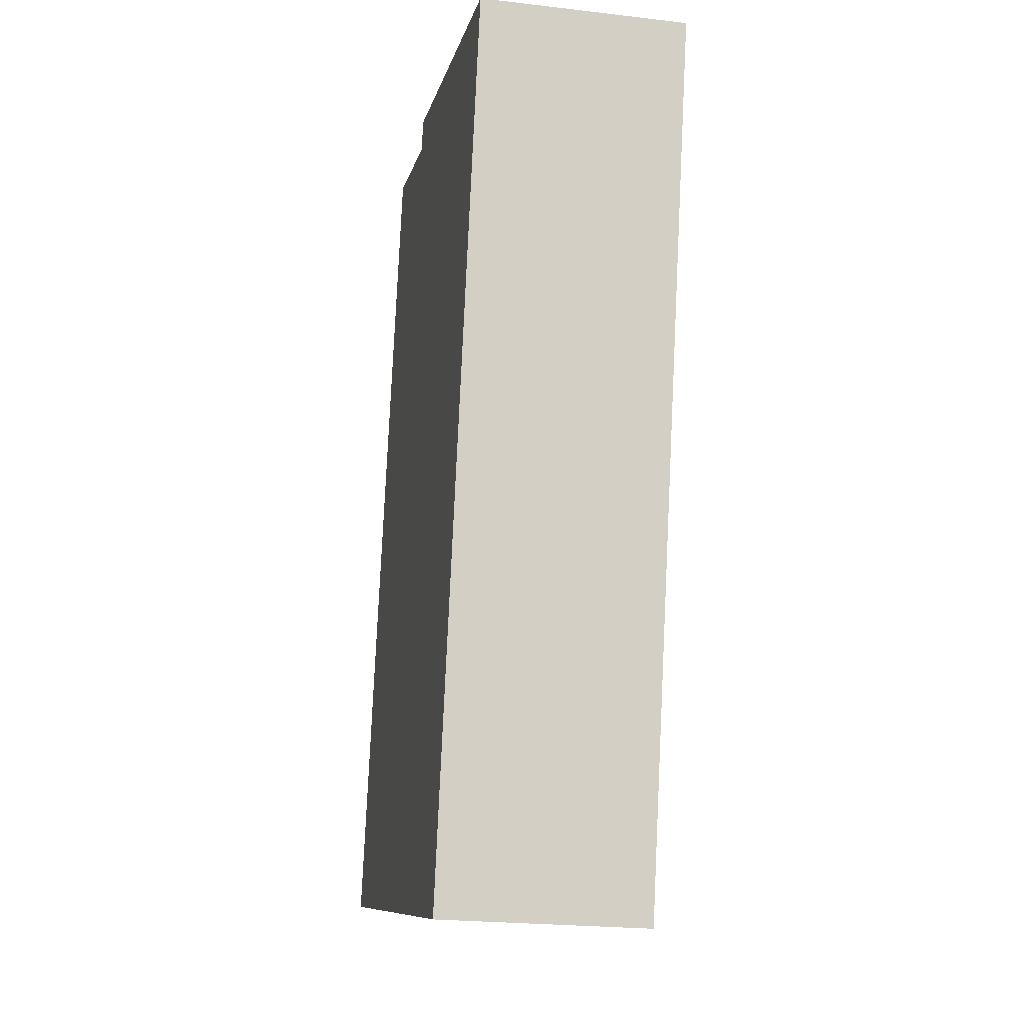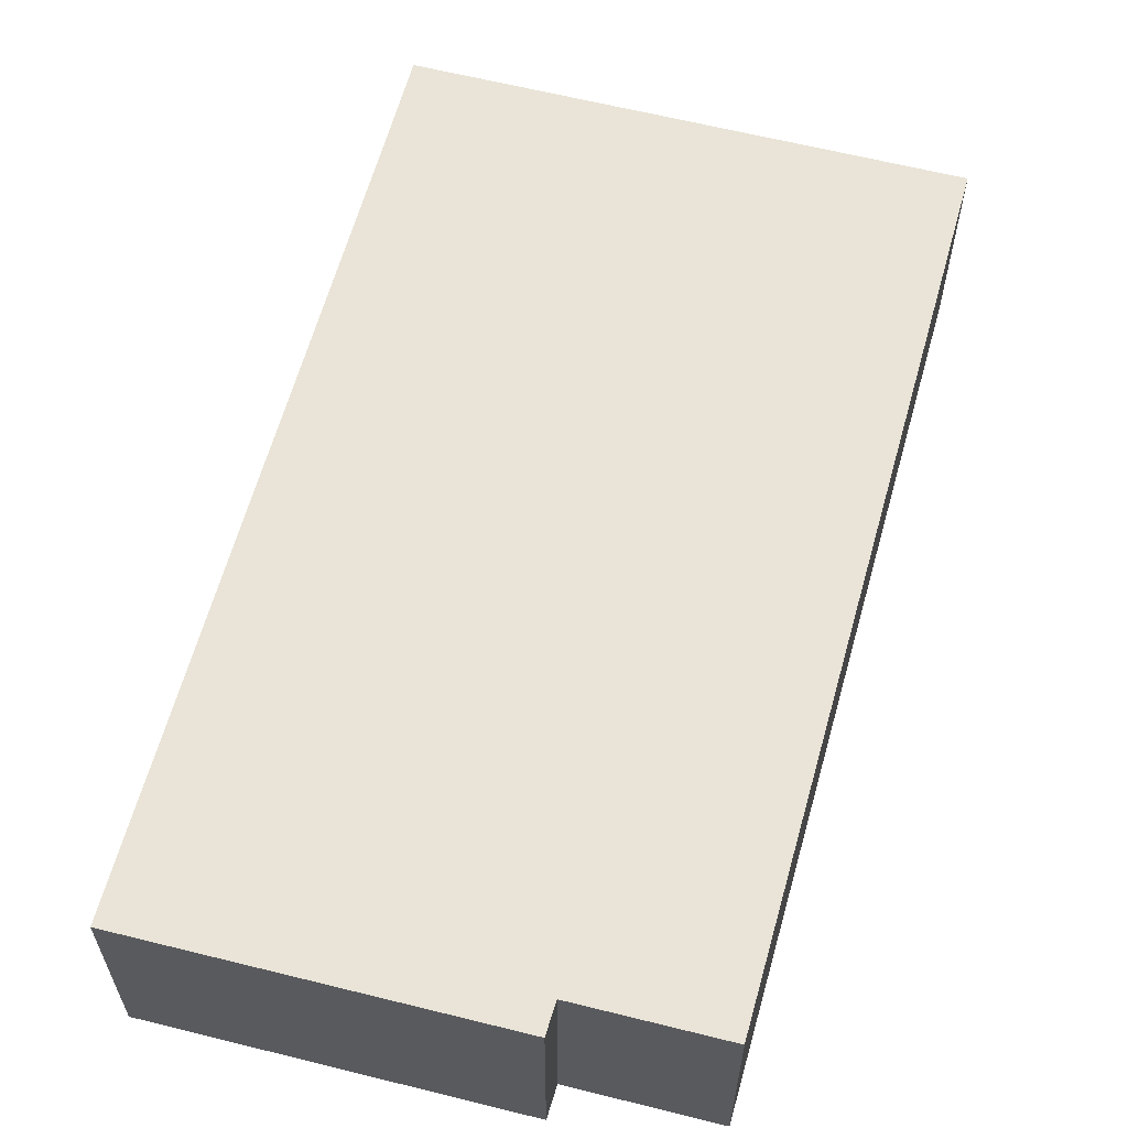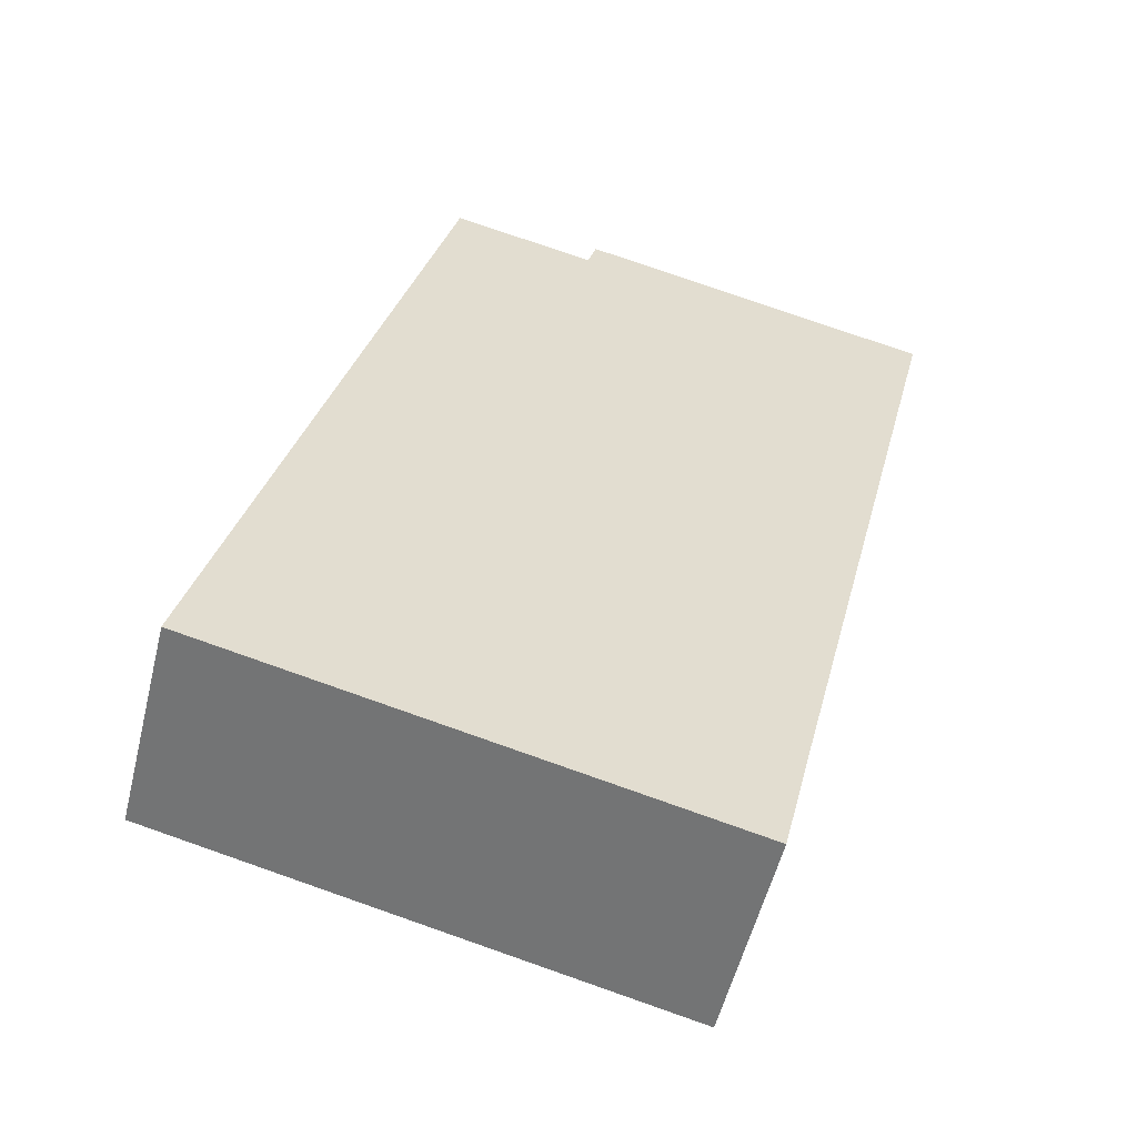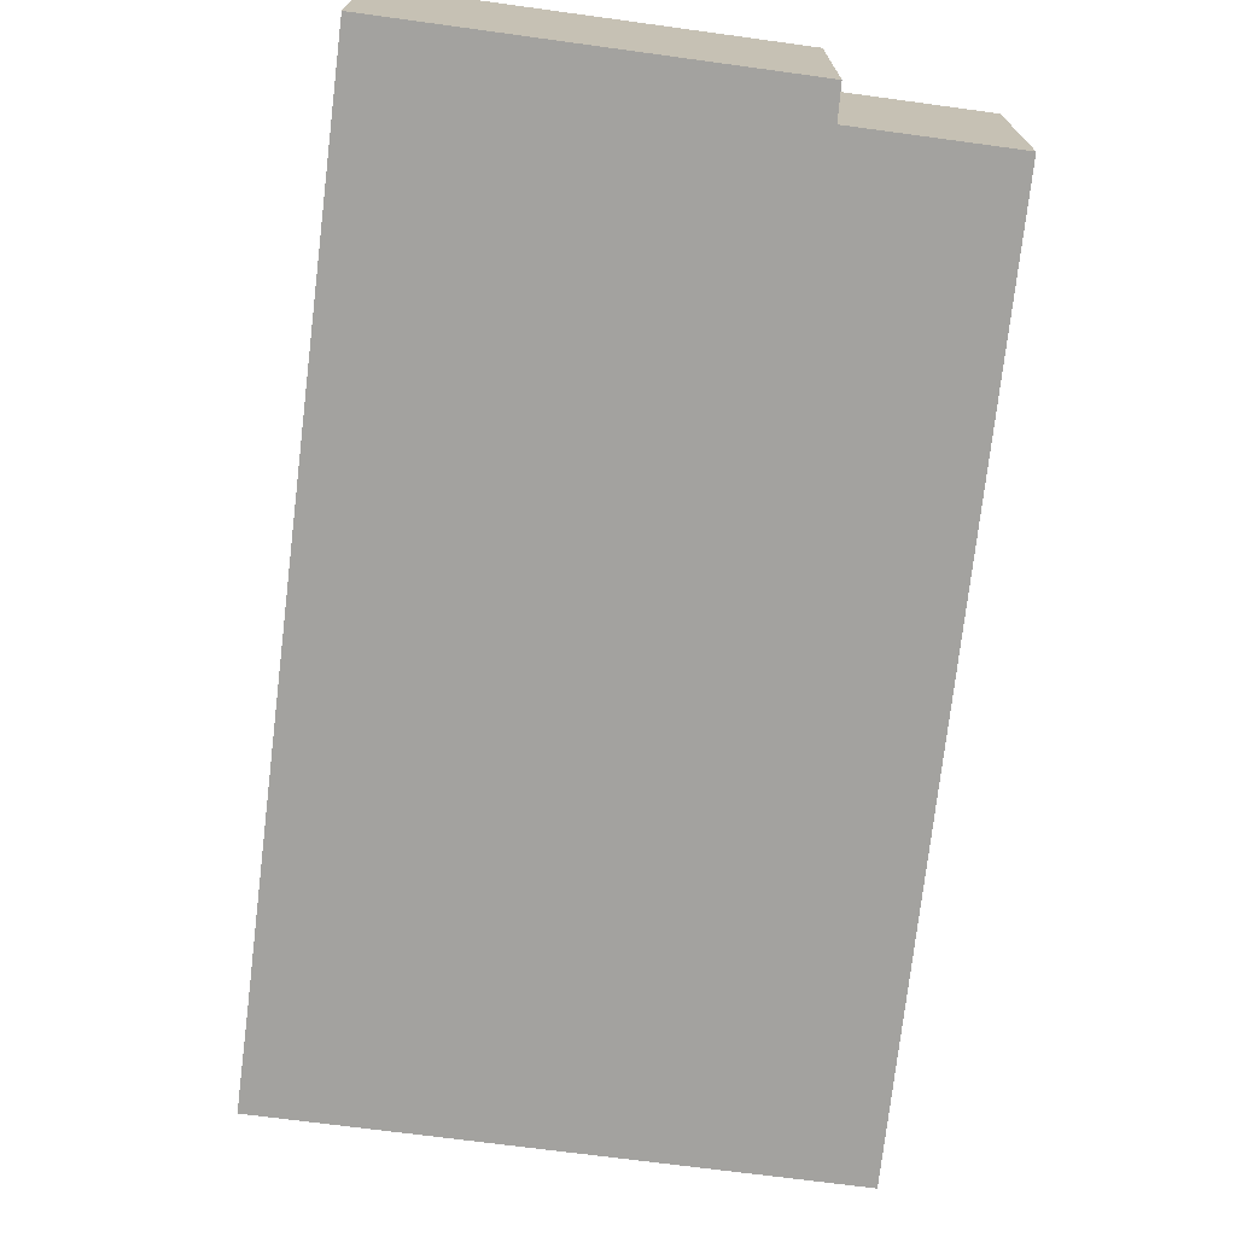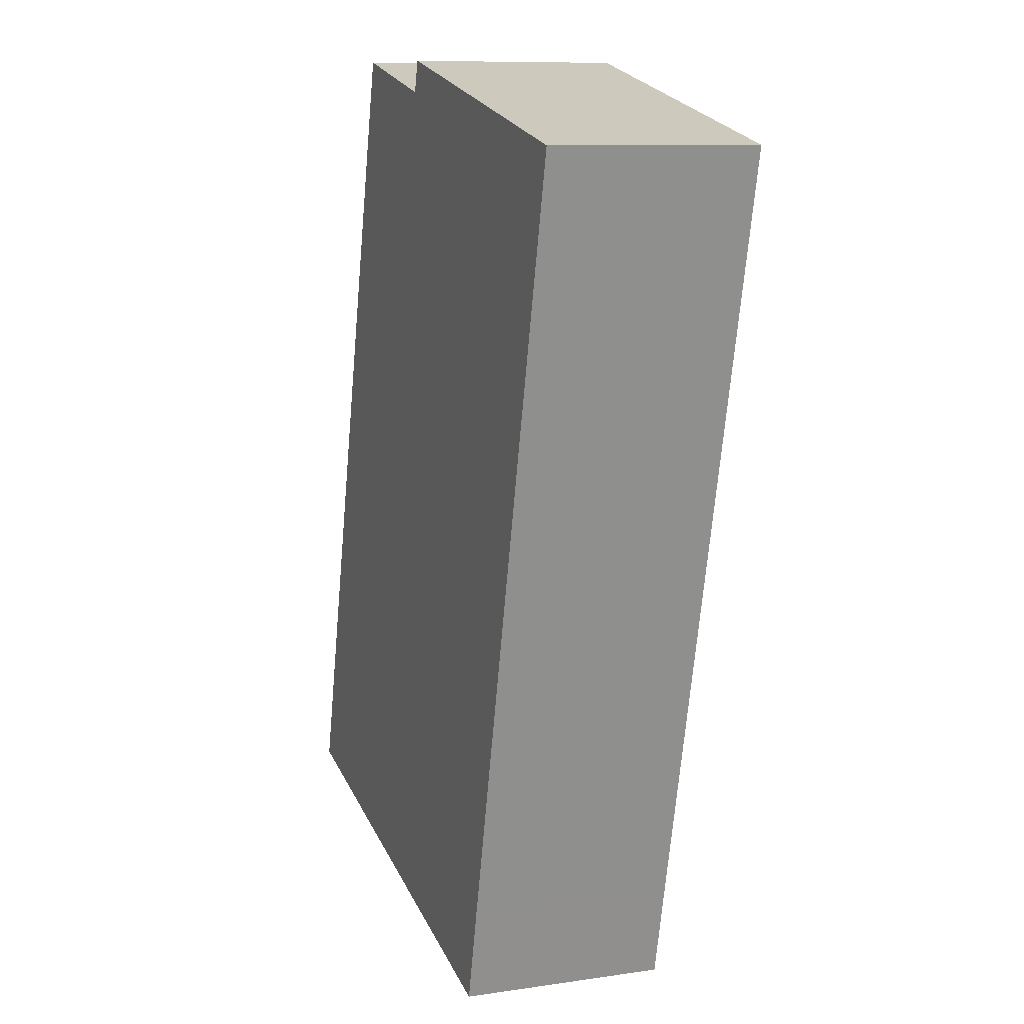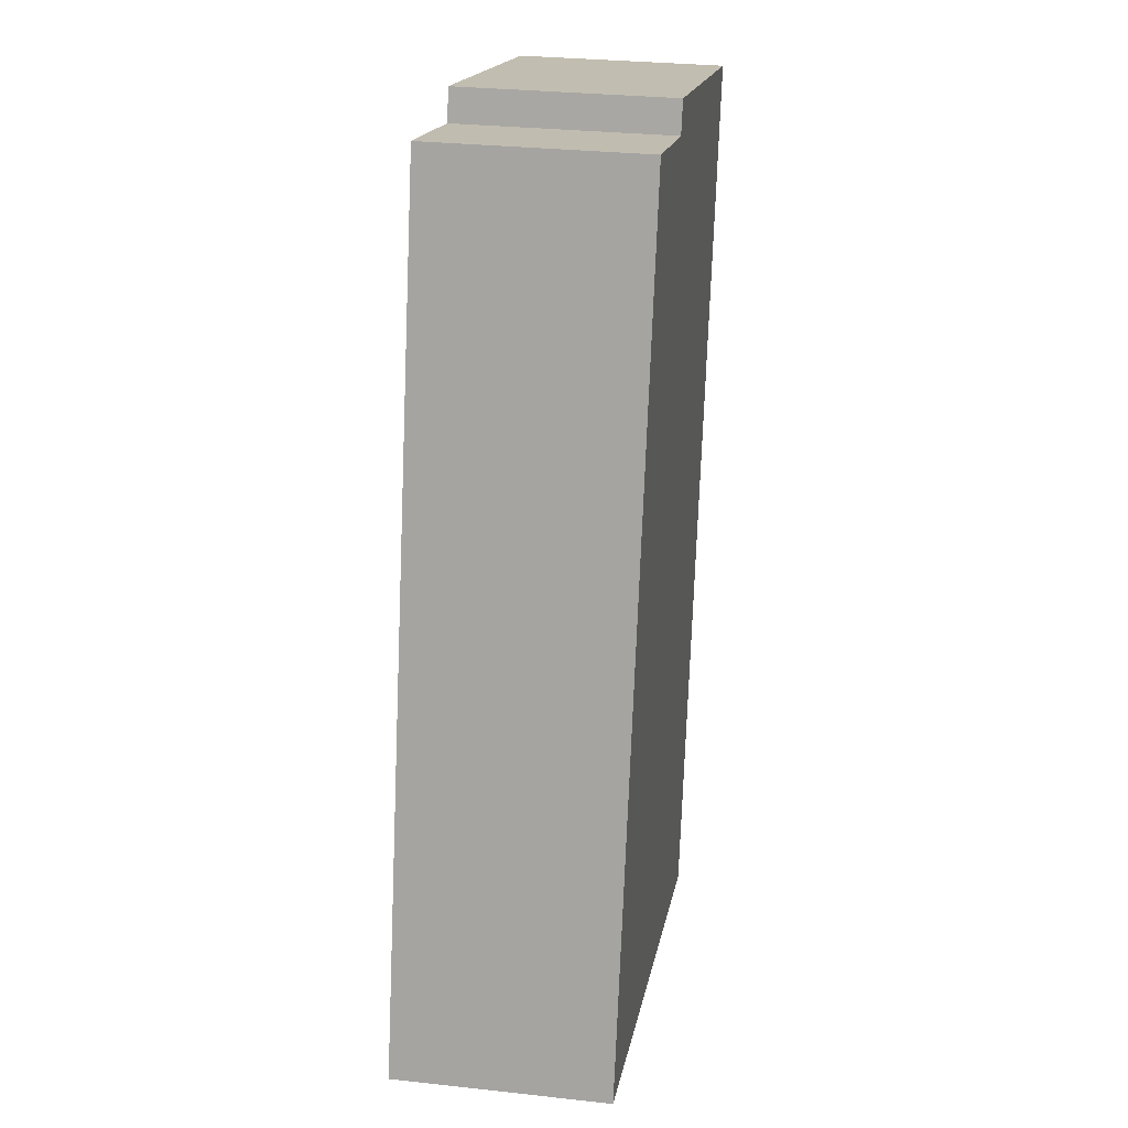
<metadata>
{"format":"obj","ext":"obj","renderer":"f3d","projection":"perspective","resolution":1024,"background":"white","views":[{"elev":-22.6,"azim":-101.4,"up":"+Z"},{"elev":61.0,"azim":1.2,"up":"+Y"},{"elev":-55.2,"azim":166.1,"up":"+Z"},{"elev":-72.6,"azim":-20.8,"up":"+Y"},{"elev":9.9,"azim":-110.7,"up":"+Z"},{"elev":29.3,"azim":99.3,"up":"+Z"}]}
</metadata>
<code>
v  3.677 2.152 0.851
v  0.352 2.152 -1.44
v  0 2.152 1.318e-16
v  1.925 2.152 -7.882
v  2.17 2.152 -8.905
v  3.768 2.152 0.53
v  7.456 2.152 -7.649
v  5.251 2.152 0.875
v  5.85 2.152 -1.44
v  7.456 4.684e-16 -7.649
v  2.17 5.453e-16 -8.905
v  1.925 4.826e-16 -7.882
v  0.352 8.817e-17 -1.44
v  0 0 0
v  3.677 -5.211e-17 0.851
v  3.768 -3.245e-17 0.53
v  5.251 -5.358e-17 0.875
v  5.85 8.817e-17 -1.44
g defaultobject
f 1 2 3
f 2 1 4
f 4 1 5
f 5 1 6
f 5 6 7
f 7 6 8
f 7 8 9
f 10 5 7
f 5 10 11
f 11 4 5
f 4 11 12
f 4 12 2
f 2 12 13
f 2 13 3
f 3 13 14
f 14 1 3
f 1 14 15
f 16 8 6
f 8 16 17
f 15 6 1
f 6 15 16
f 9 10 7
f 10 9 18
f 18 9 8
f 18 8 17
f 13 15 14
f 15 13 12
f 15 12 16
f 16 12 17
f 17 12 18
f 18 12 10
f 10 12 11

</code>
